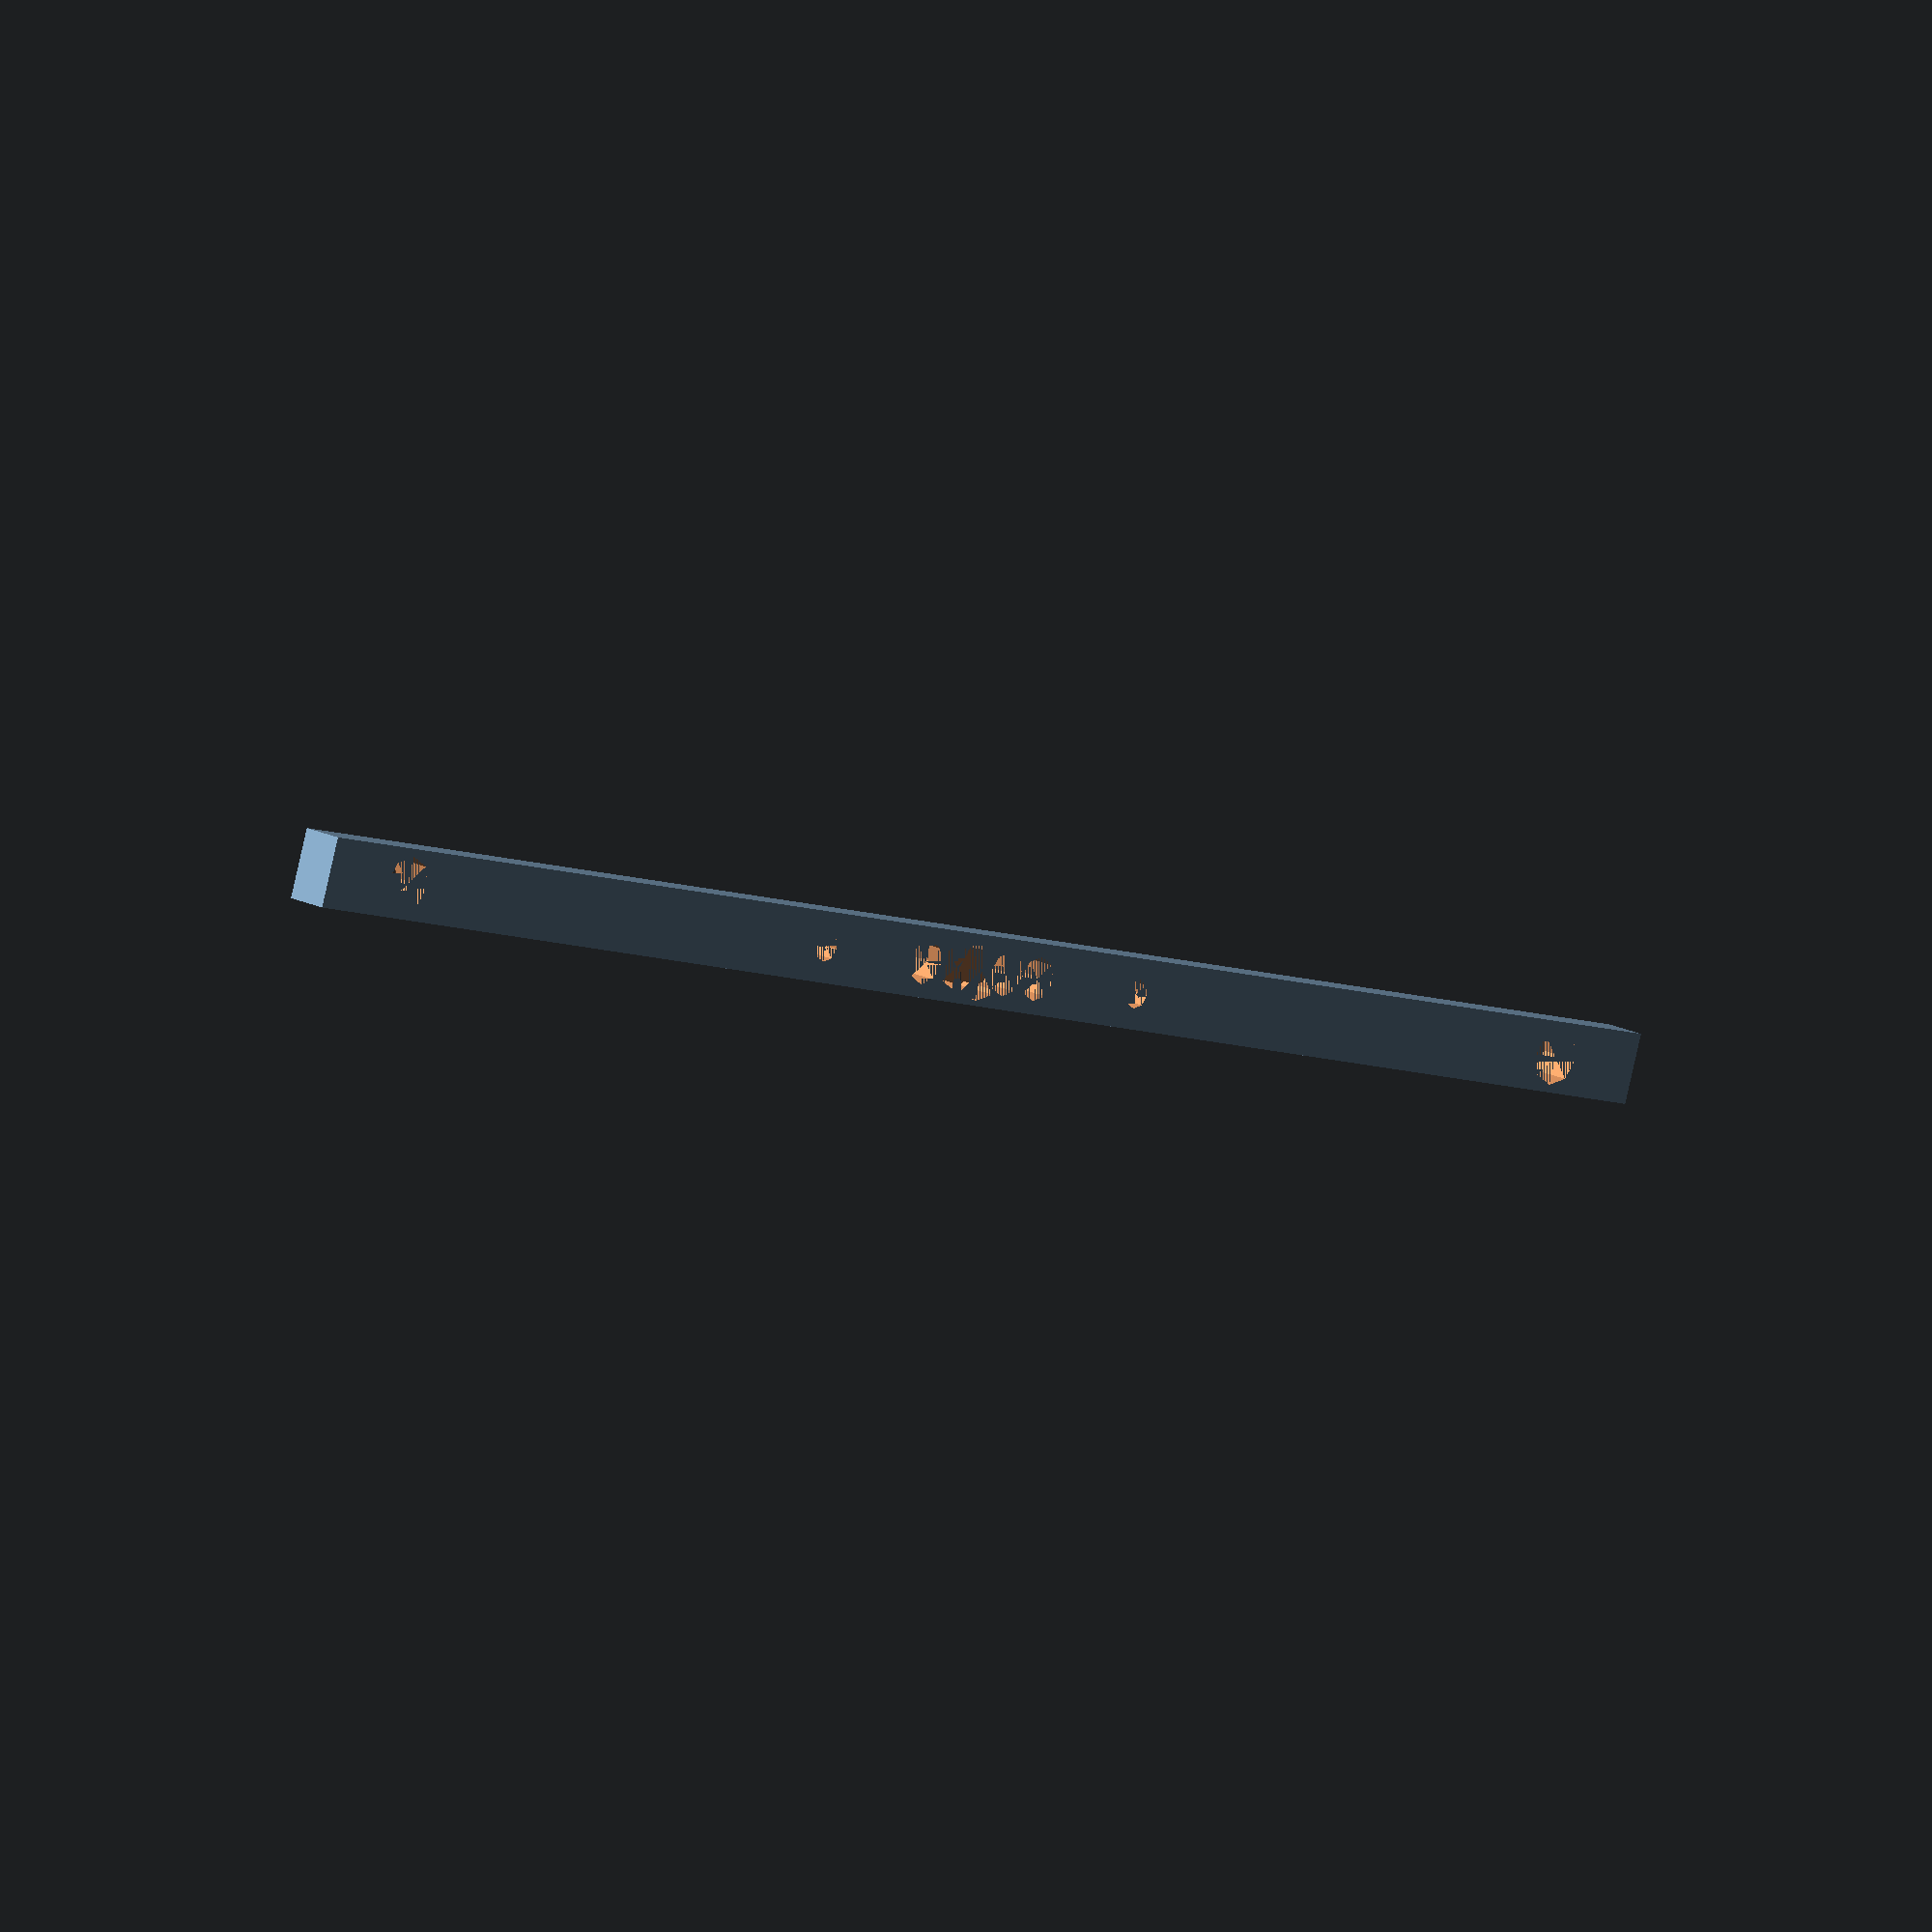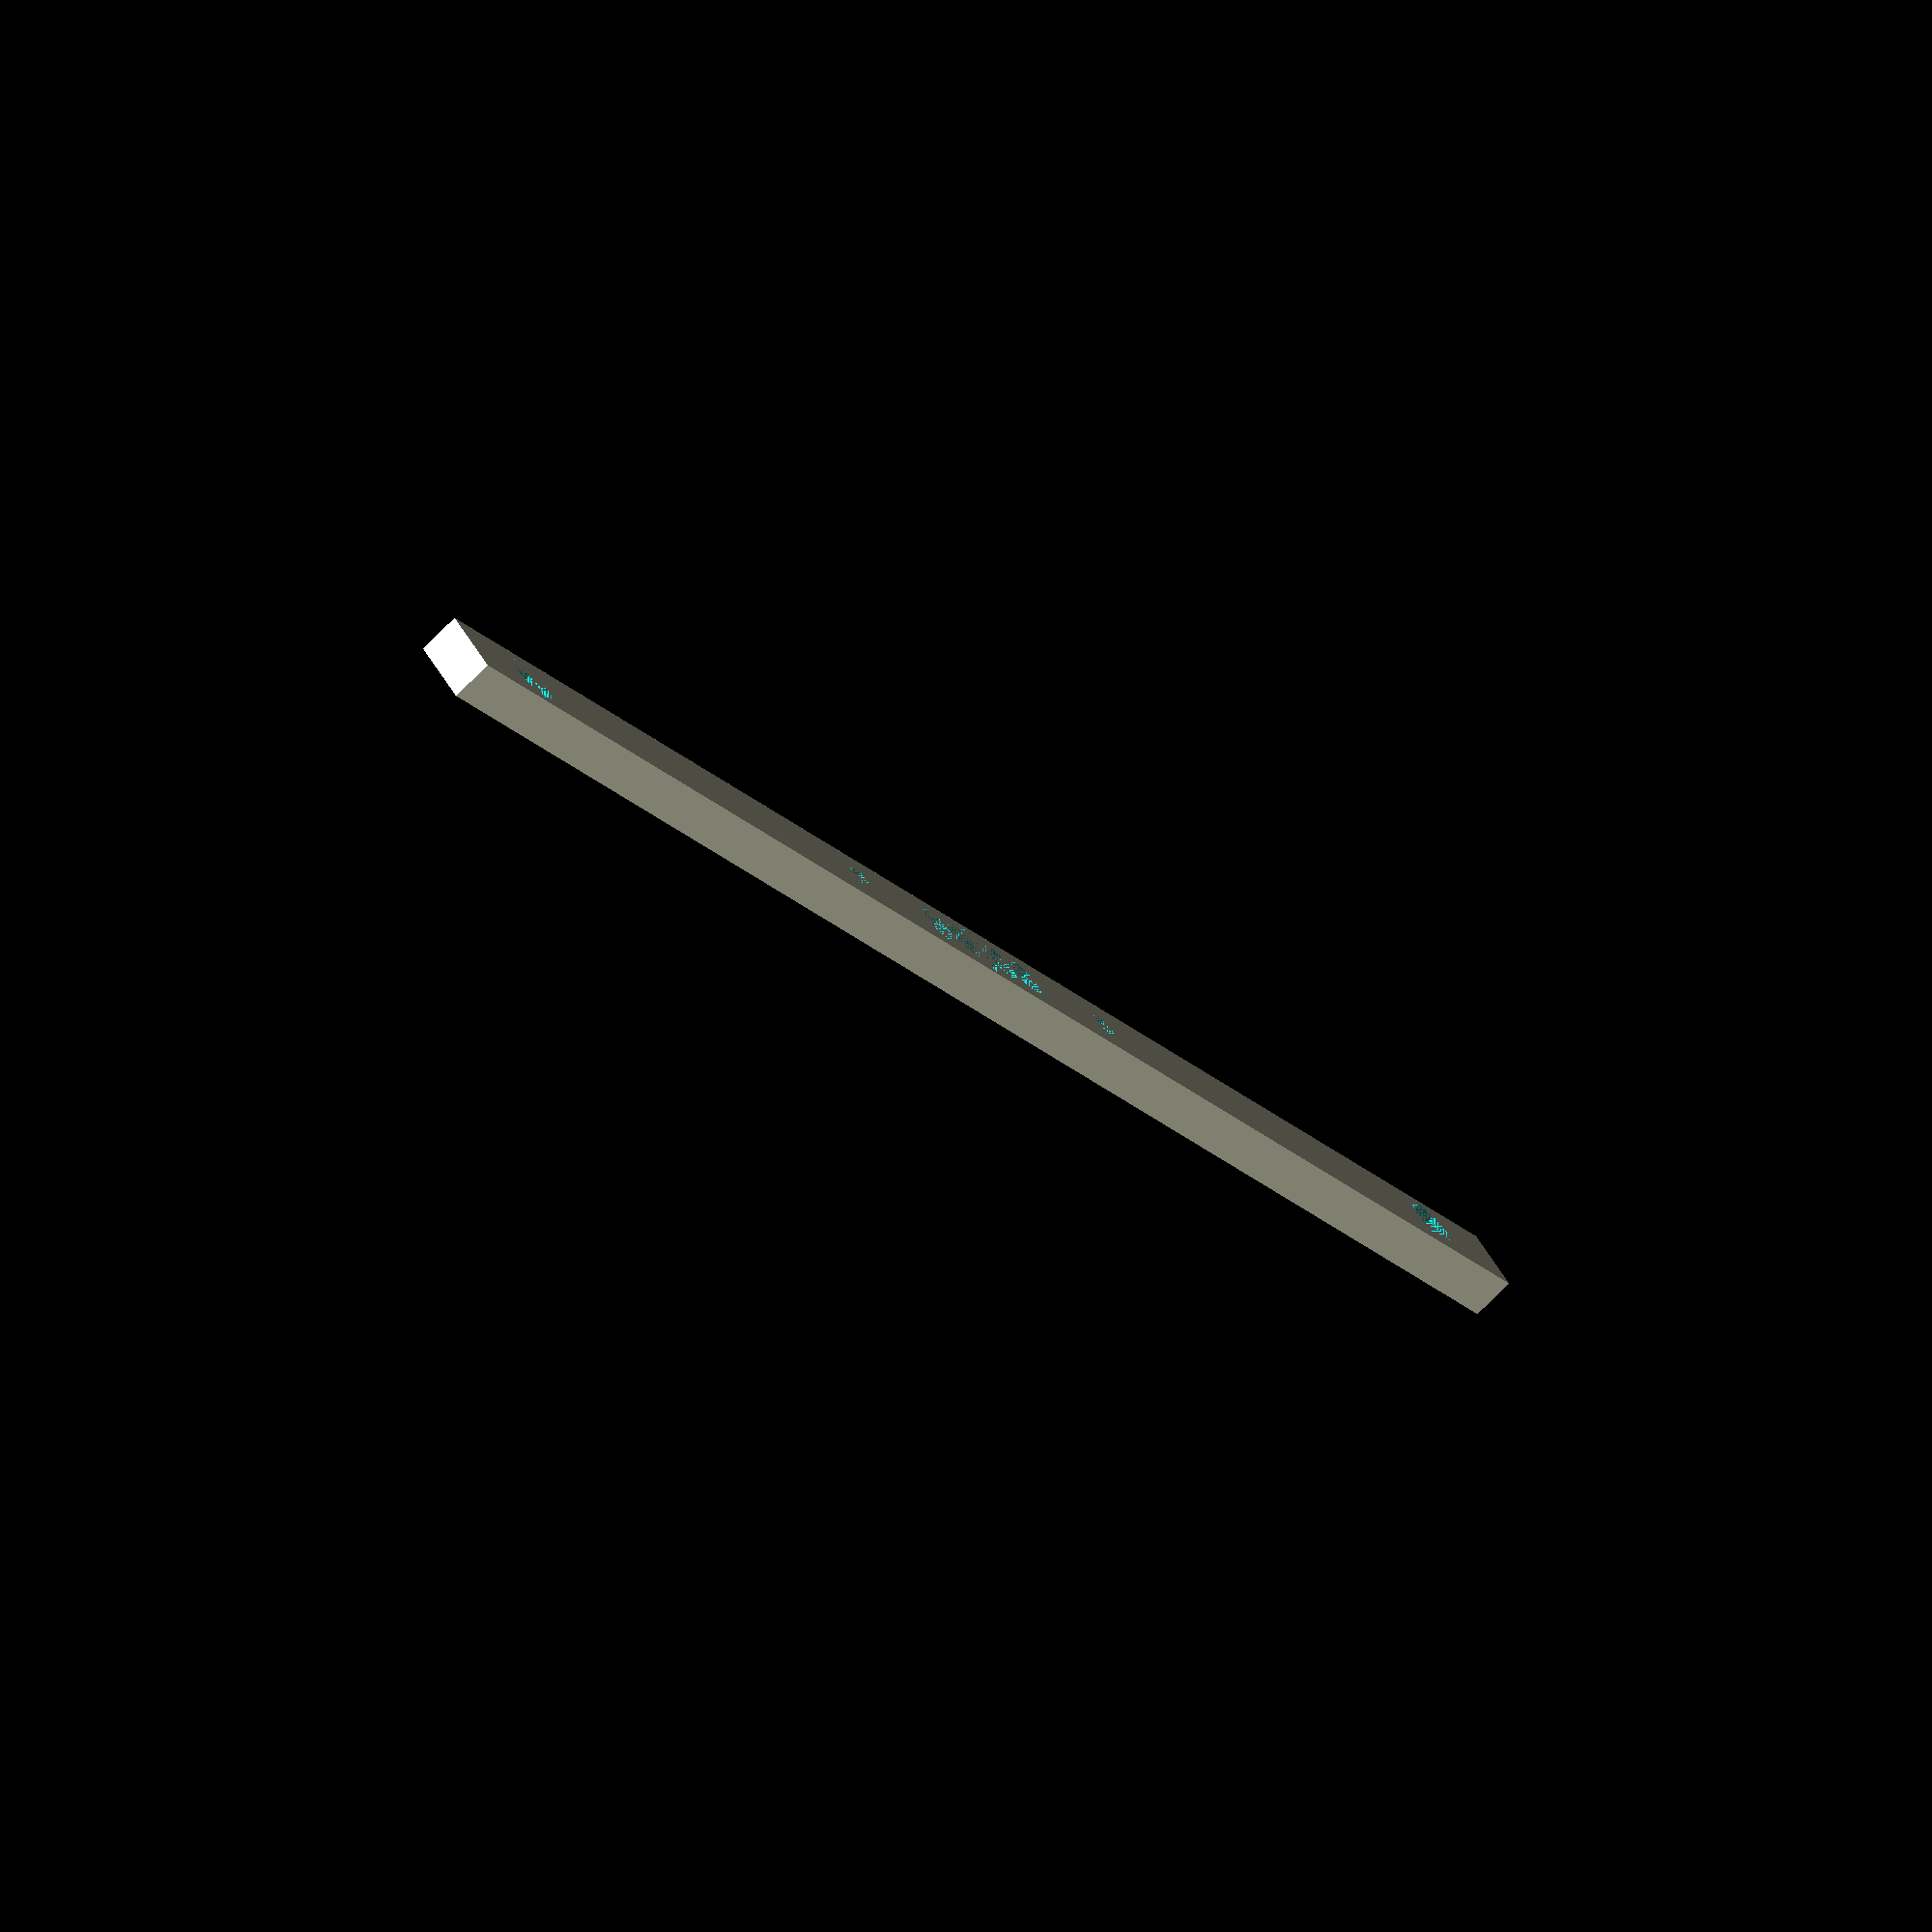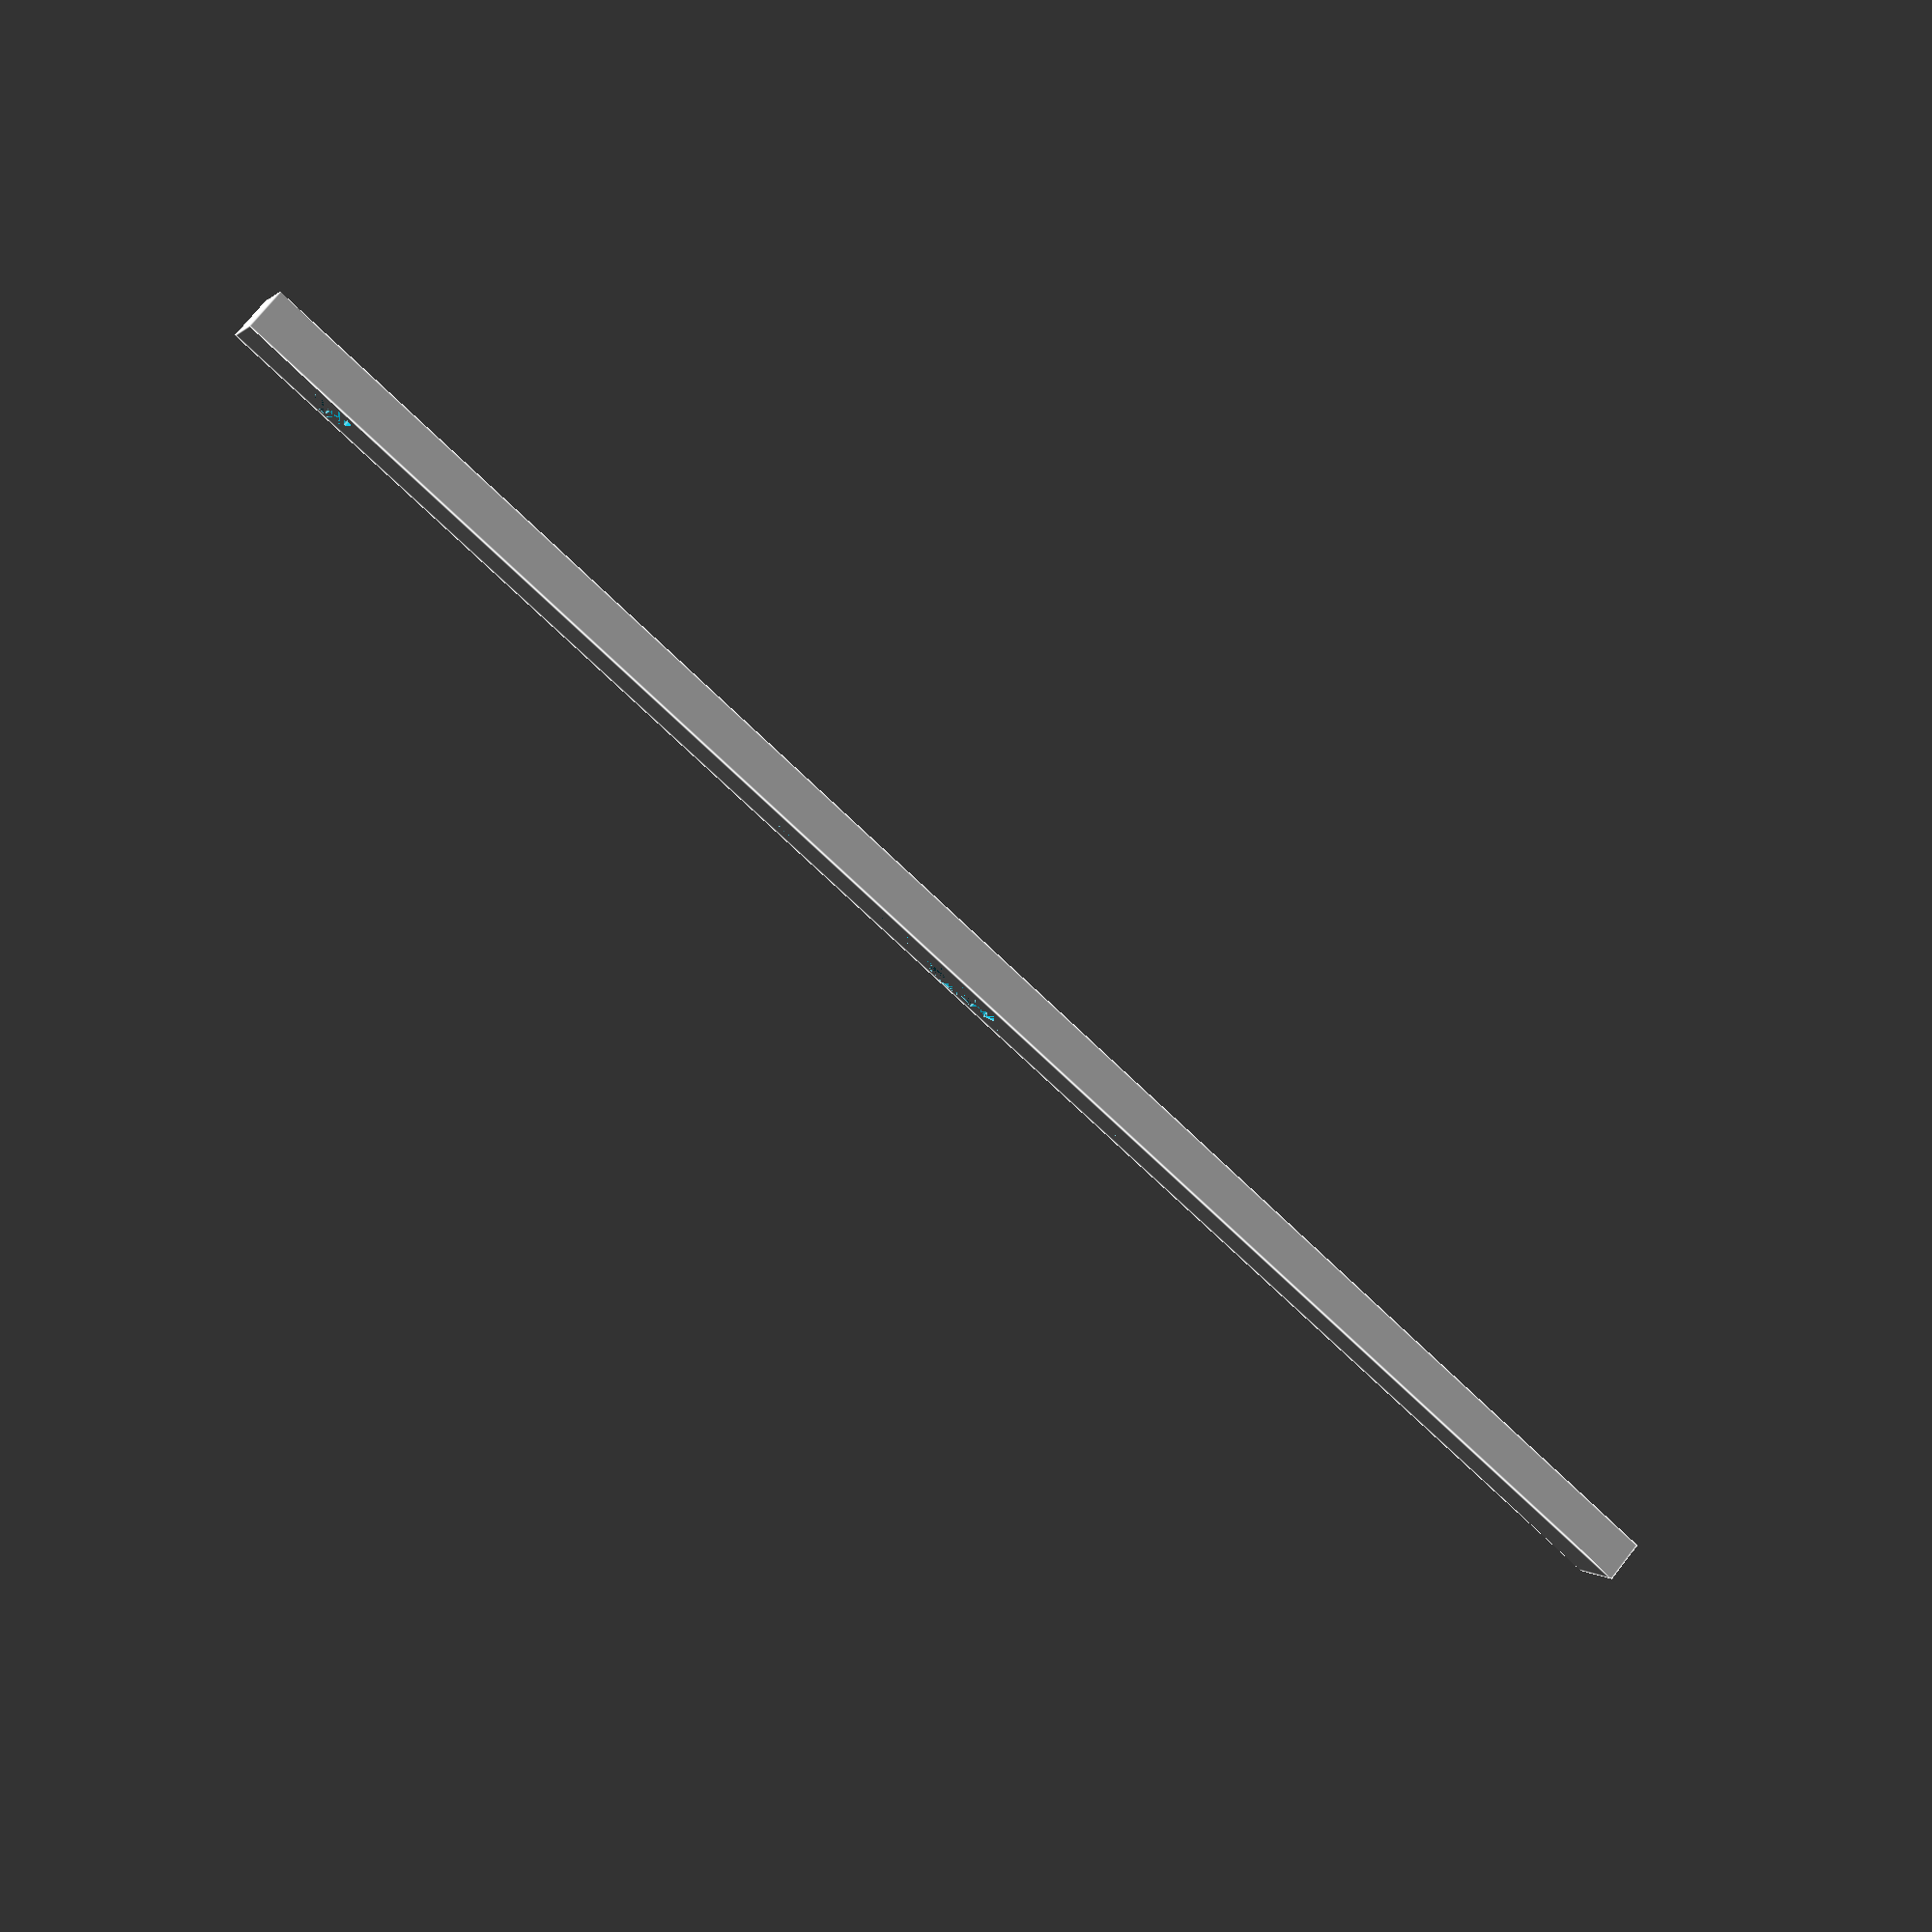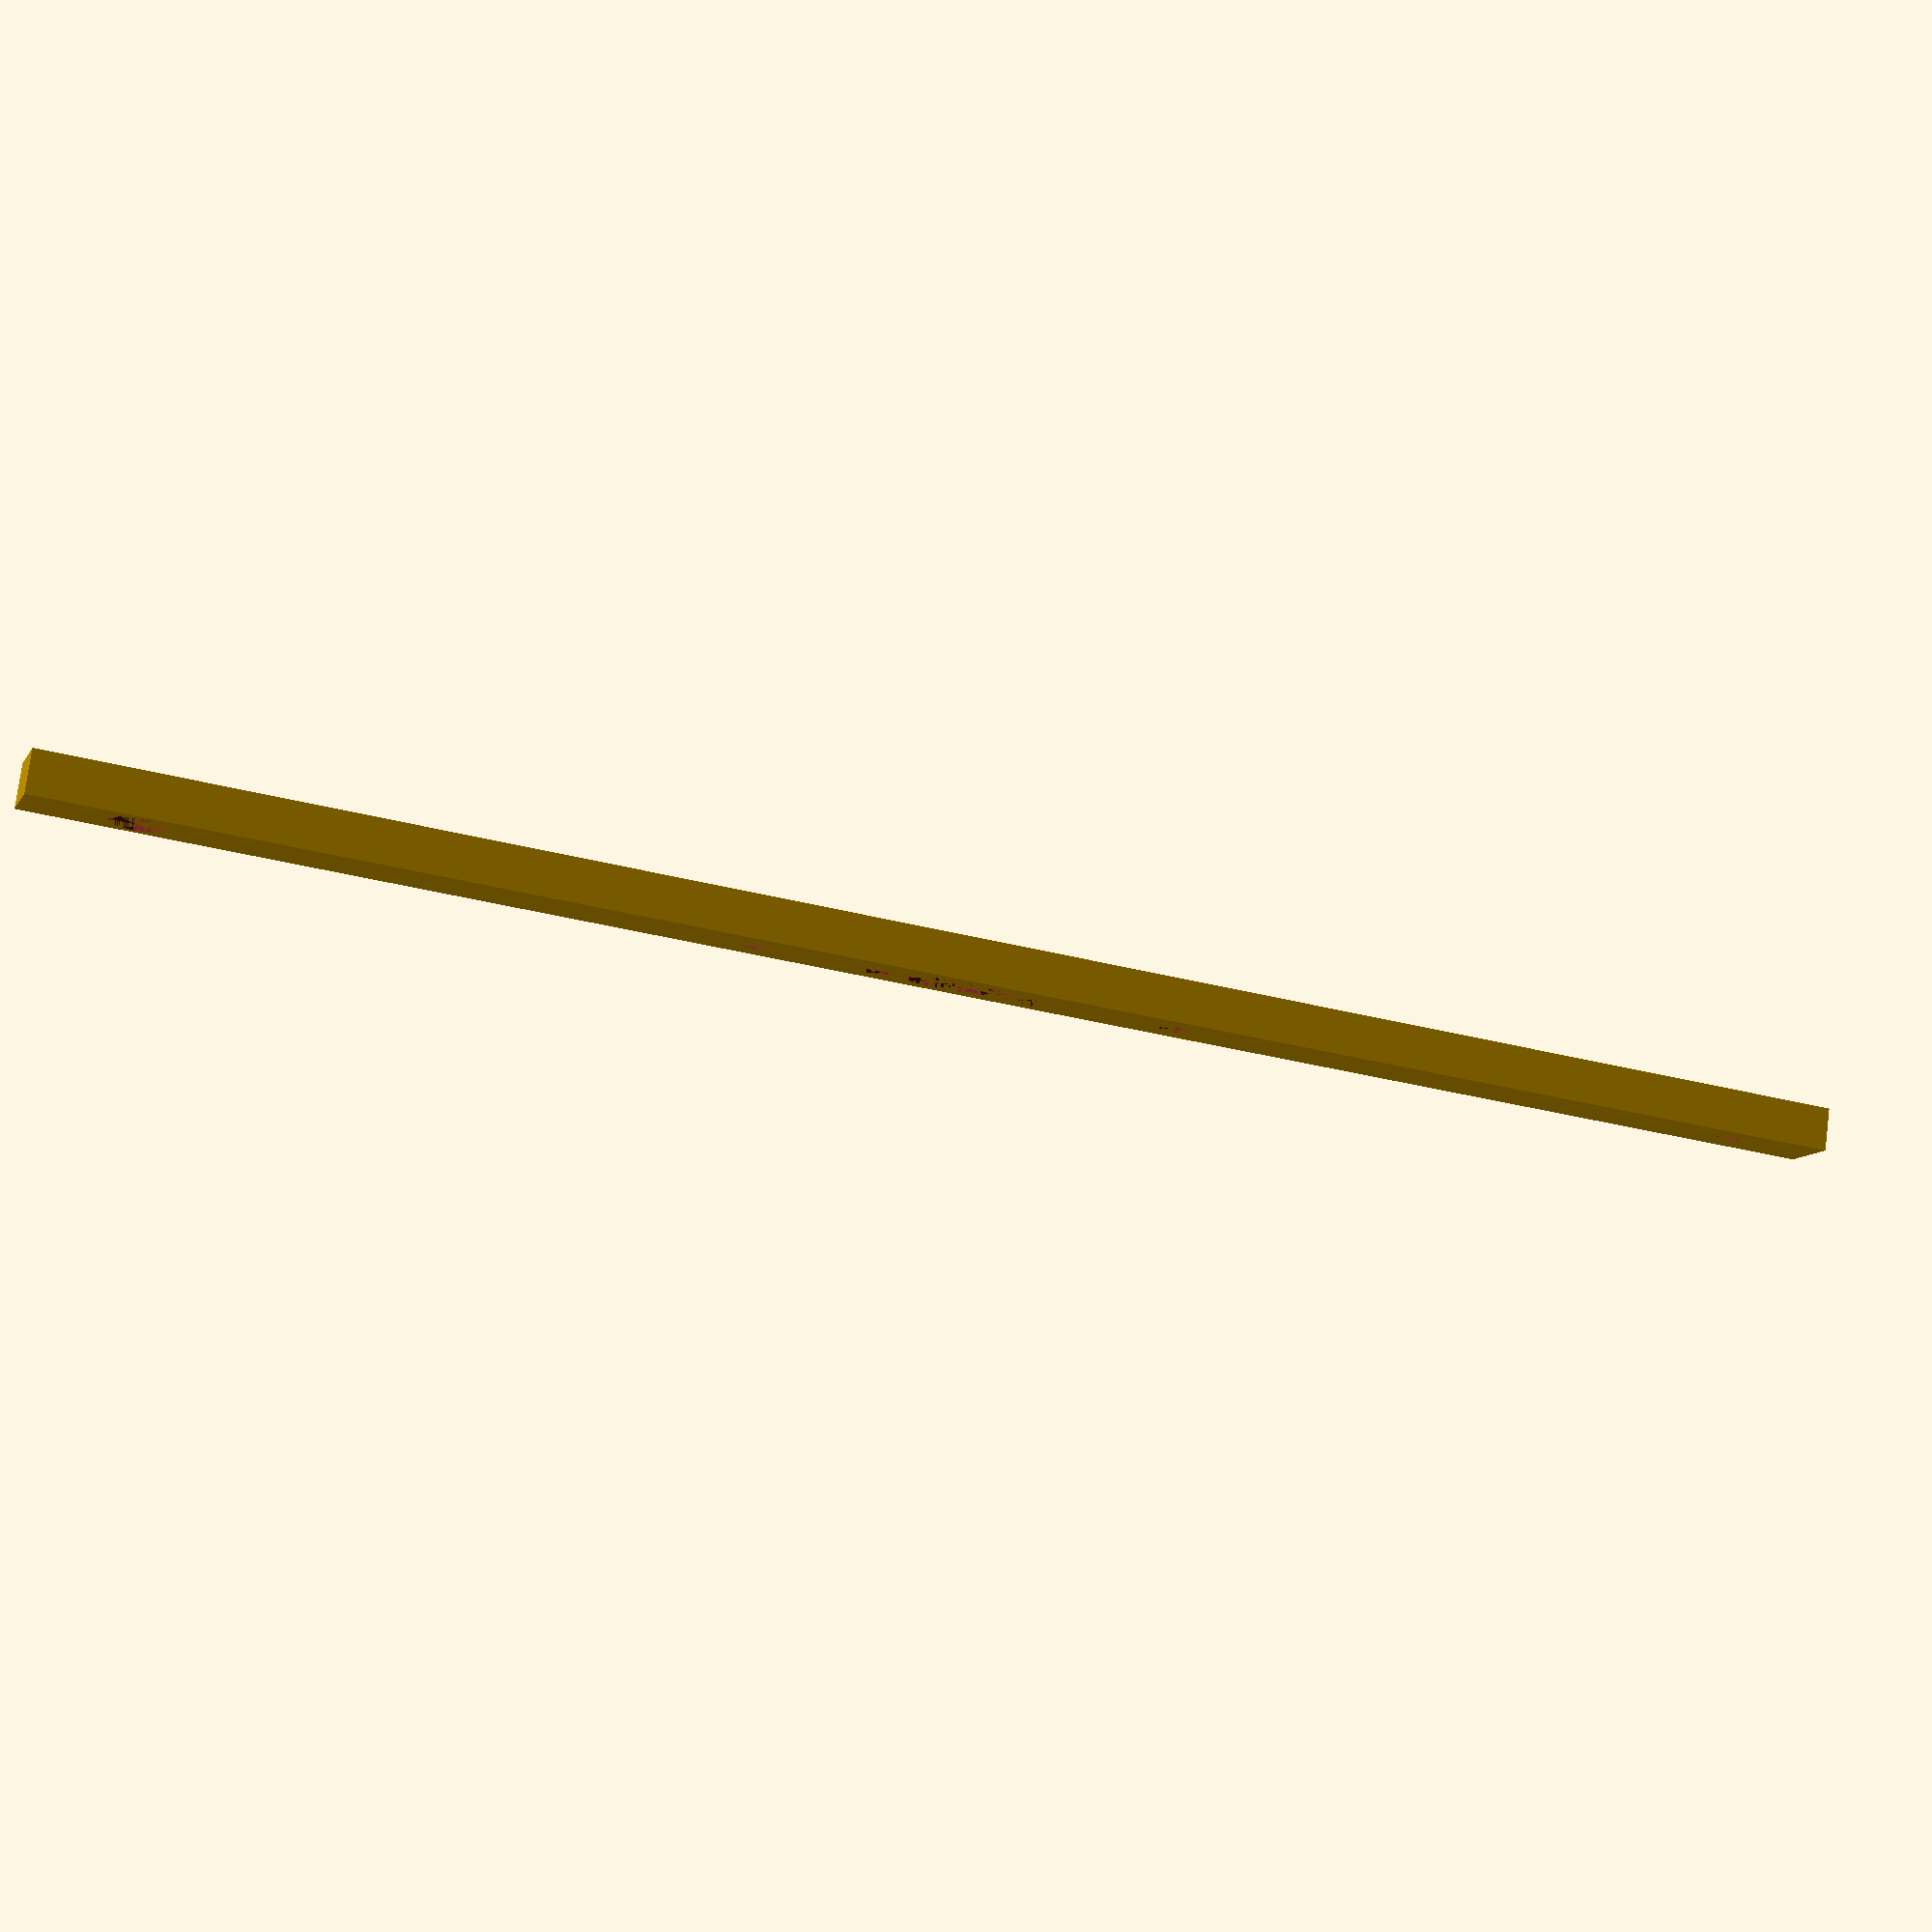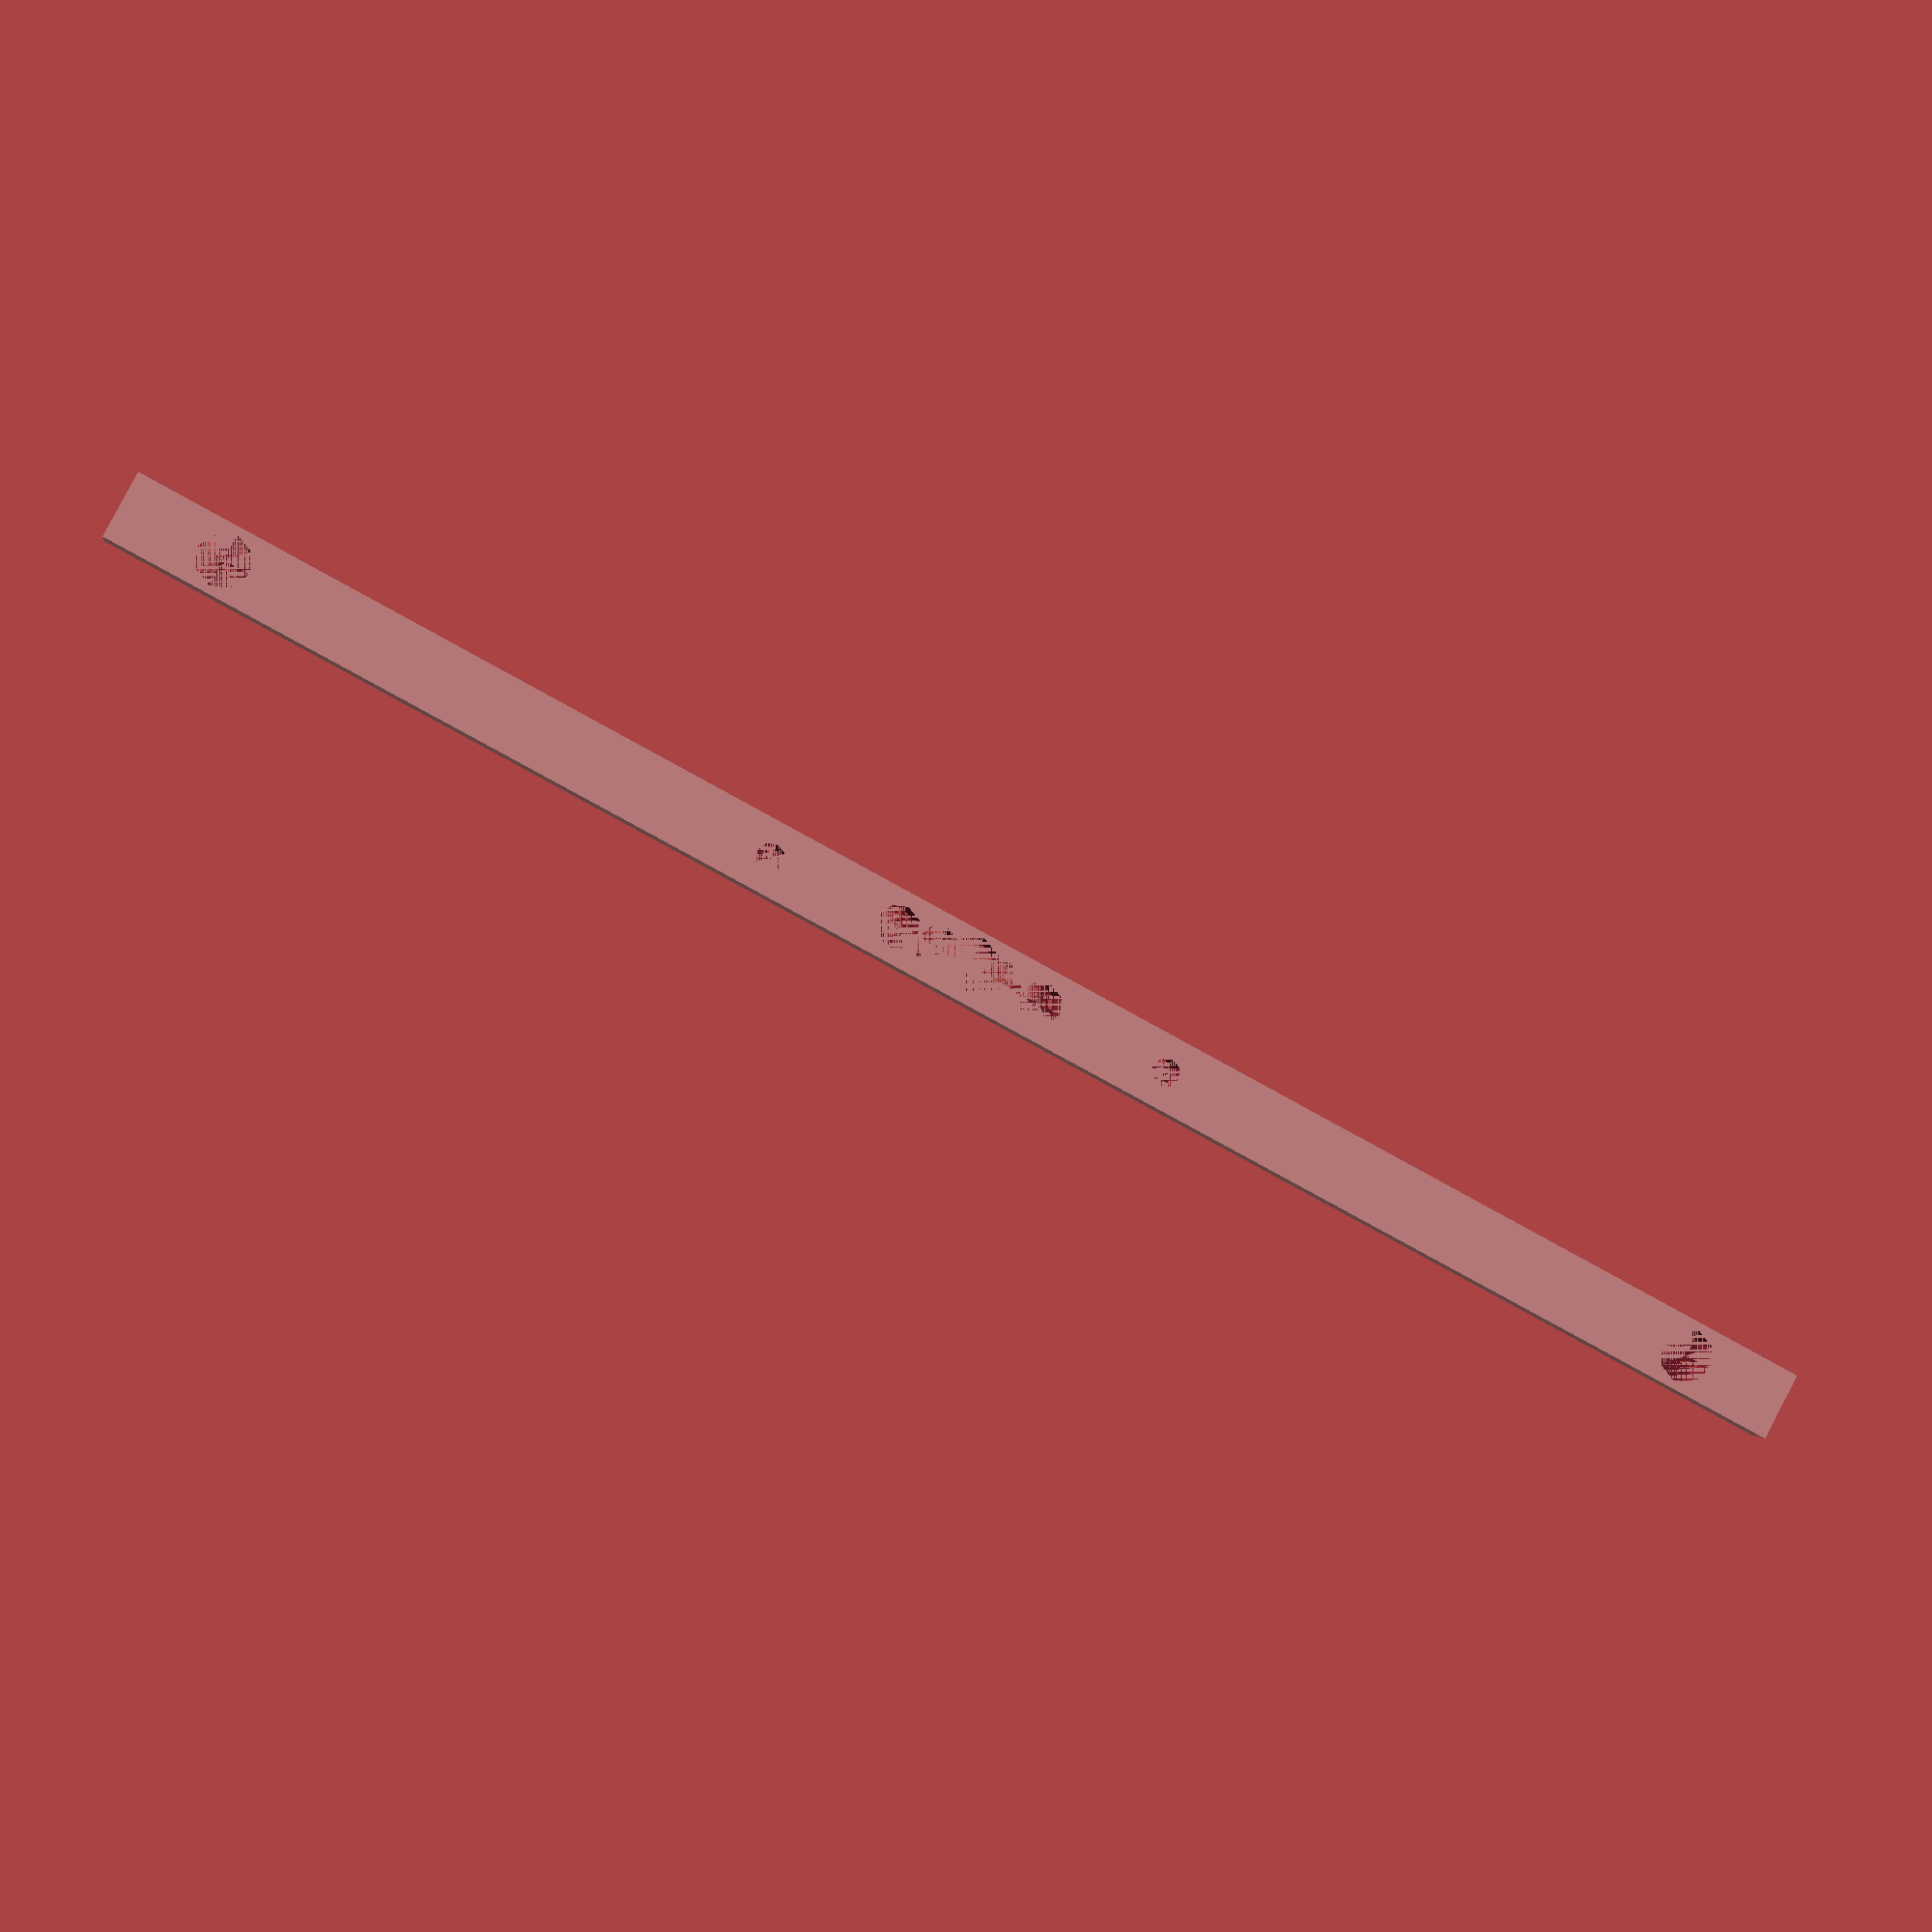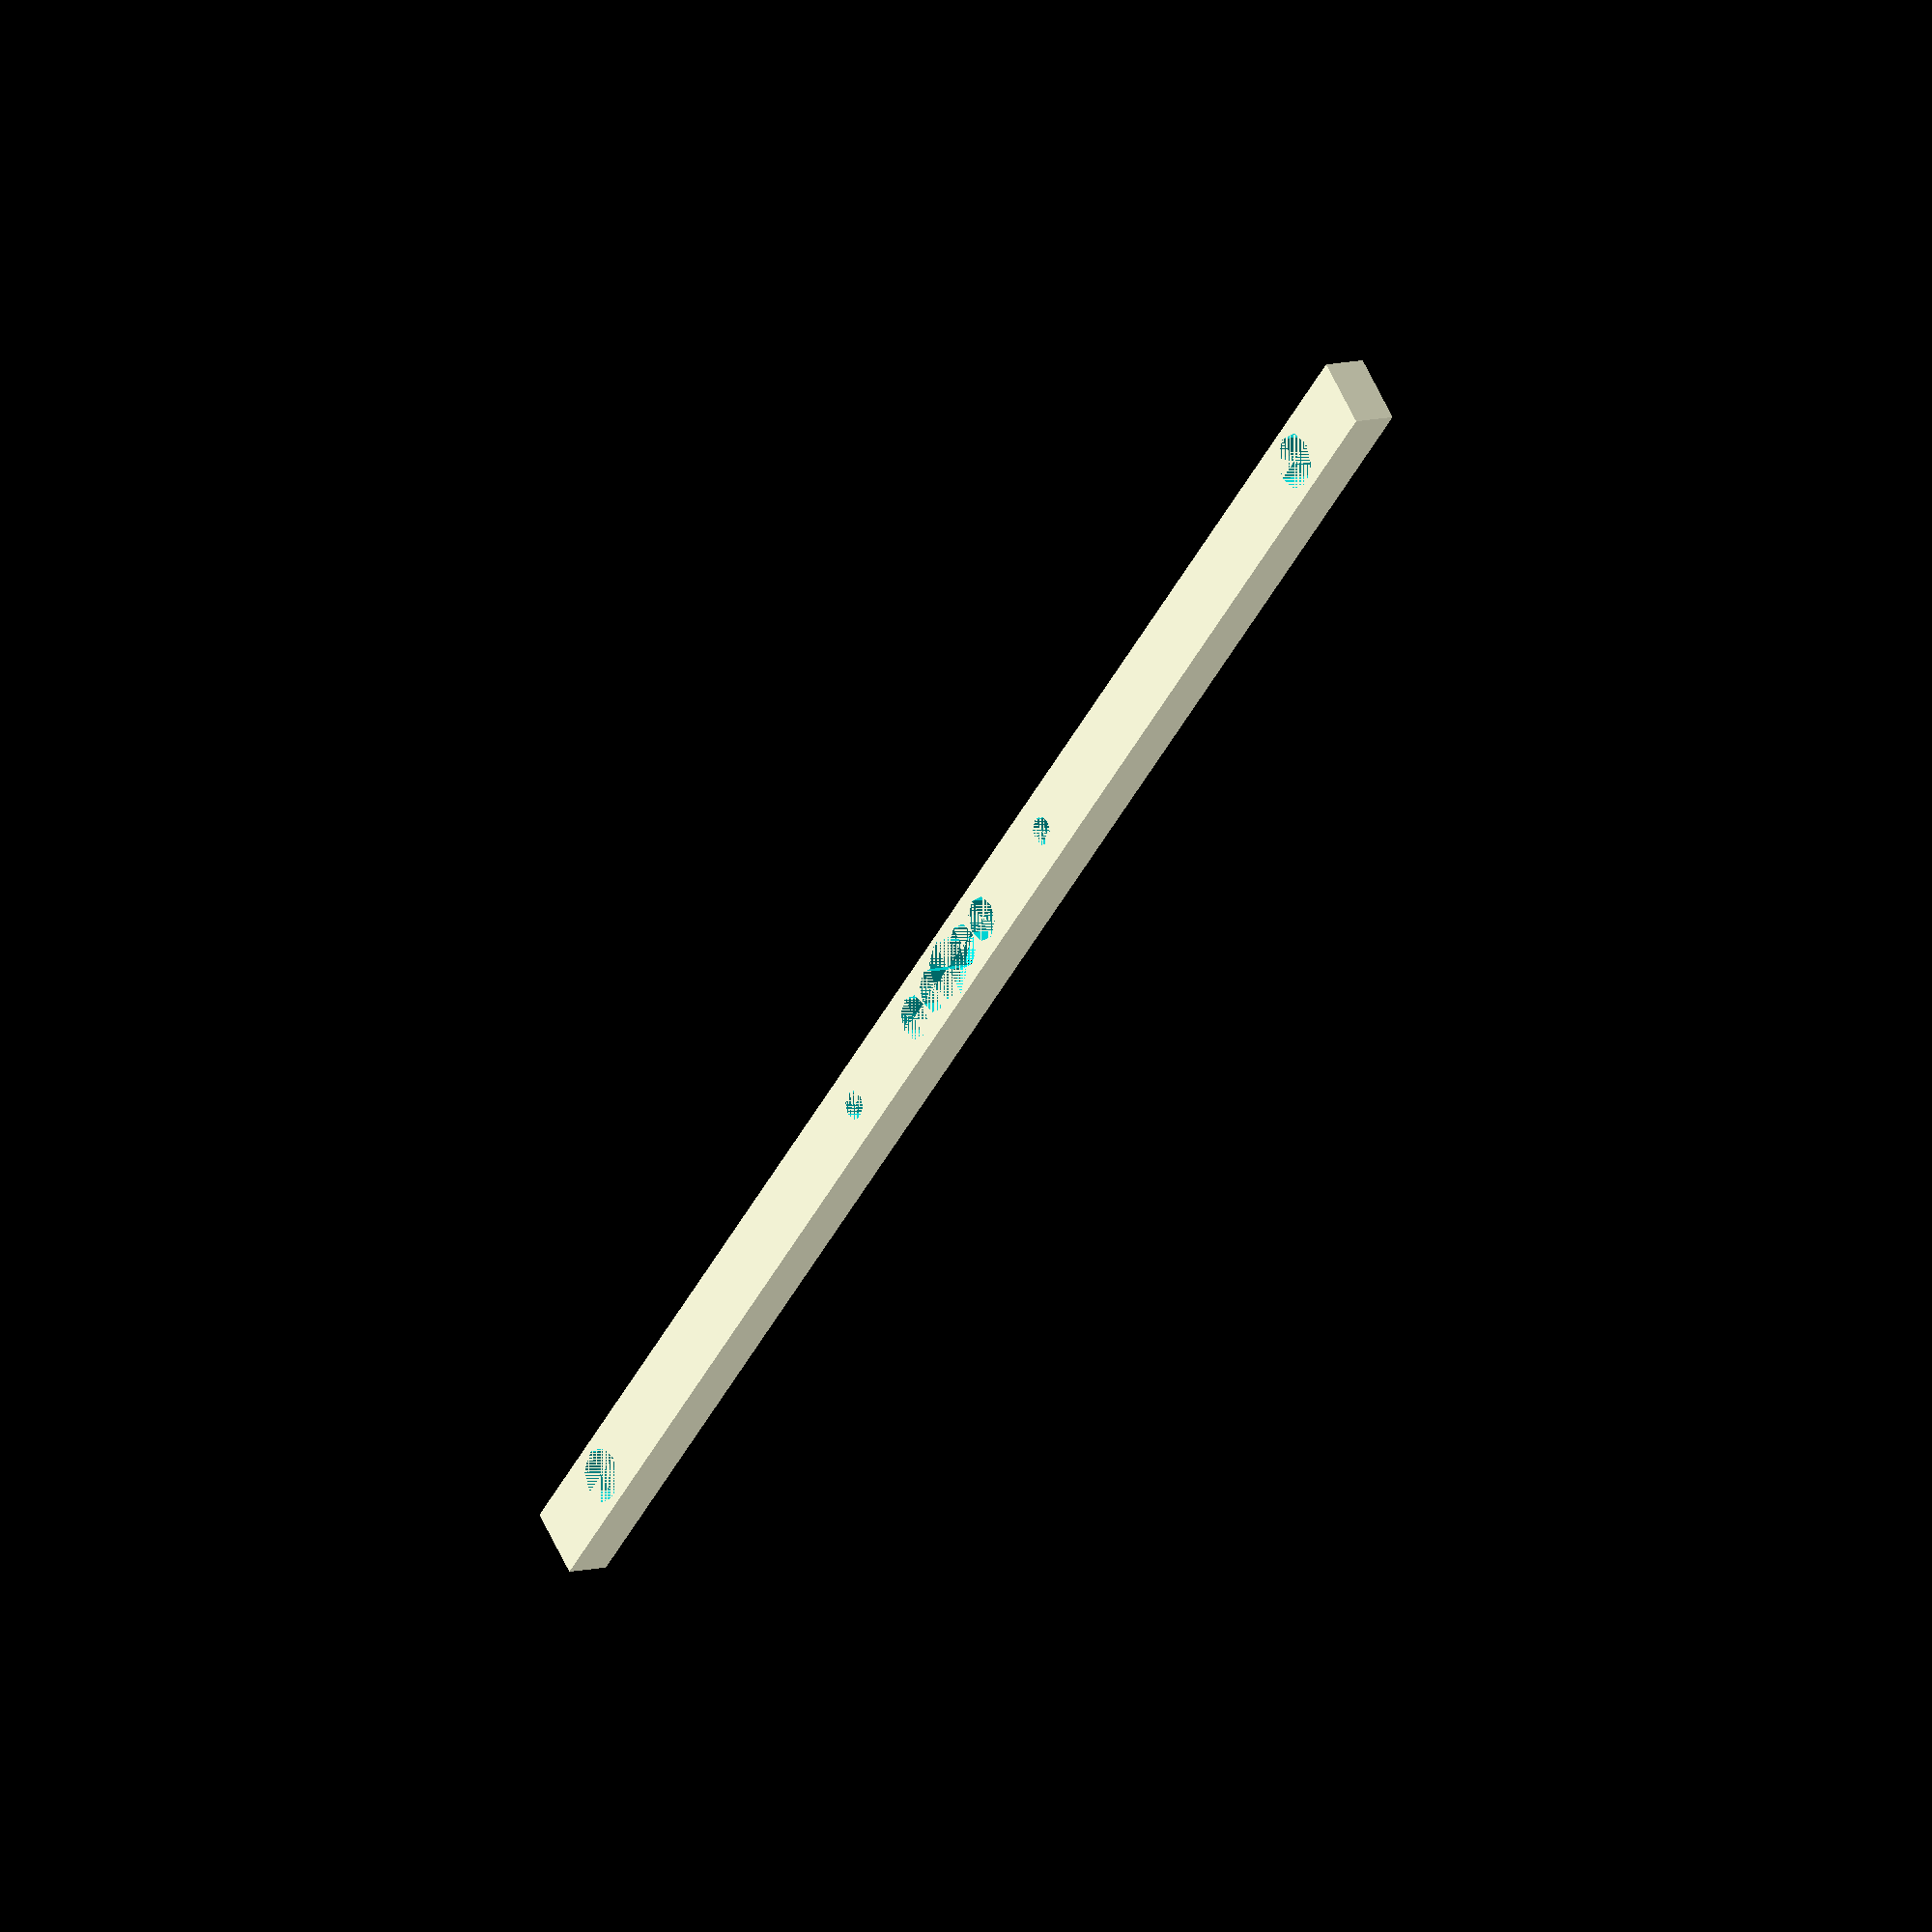
<openscad>
fn = 8;
inner_width = 160;
rail_edge_width = 9;
rail_thickness = 25;
width = 8;
base_length = inner_width + rail_thickness*2;
m6_radius = 6.3 / 2;
m5_radius = 7 / 2;
m3_radius = 3.3 / 2;
pogo_pin_radius = 5 / 2;
probe_length = 63;
m3_aperture_offset = 25;
m1_v_offset = 4;
m1_i_offset = 9;
pcb_depth = 1.56;
pogo_pin_length = 19 - 4;
flange_thickness = 5;
total_probe_height = flange_thickness;

// pogo pin residual height = ~6mm
// 1mm clearance
// 5mm
// pcb height = 1.3
echo(total_probe_height=total_probe_height);

module support_base() {
  difference() {
    cube(size = [base_length, width, flange_thickness]);
    translate([rail_thickness/2, width/2, 0])
    cylinder(h = flange_thickness,
            r1 = m6_radius,
            r2 = m6_radius, $fn=fn);
    translate([inner_width + rail_thickness*1.5, width/2, 0])
    cylinder(h = flange_thickness,
            r1 = m6_radius,
            r2 = m6_radius, $fn=fn);
  }
}

module probe_cylinders(x_offset, y_offset, z_offset,
                       cylinder_height, render_cylinder=1) {
  union() {
    if (render_cylinder == 1) {
      translate([x_offset, y_offset, z_offset])
      cylinder(h = cylinder_height,
              r1 = m5_radius,
              r2 = m5_radius, $fn=fn);
    }
    translate([x_offset+m1_v_offset, y_offset, z_offset])
    cylinder(h = cylinder_height,
            r1 = pogo_pin_radius,
            r2 = pogo_pin_radius, $fn=fn);
    translate([x_offset-m1_v_offset, y_offset, z_offset])
    cylinder(h = cylinder_height,
            r1 = pogo_pin_radius,
            r2 = pogo_pin_radius, $fn=fn);
    translate([x_offset+m1_i_offset, y_offset, z_offset])
    cylinder(h = cylinder_height,
            r1 = pogo_pin_radius,
            r2 = pogo_pin_radius, $fn=fn);
    translate([x_offset-m1_i_offset, y_offset, z_offset])
    cylinder(h = cylinder_height,
            r1 = pogo_pin_radius,
            r2 = pogo_pin_radius, $fn=fn);
  }
}

module subtracted_cylinders() {
  union() {
    probe_cylinders(base_length/2, width/2, 0,
                    total_probe_height);
    translate([base_length/2+m3_aperture_offset, width/2, 0])
    cylinder(h = total_probe_height,
            r1 = m3_radius,
            r2 = m3_radius, $fn=fn);
    translate([base_length/2-m3_aperture_offset, width/2, 0])
    cylinder(h = total_probe_height,
            r1 = m3_radius,
            r2 = m3_radius, $fn=fn);
  }
}

module render() {
  difference() {
    support_base();
    subtracted_cylinders();
  }
}

echo(version=version());
render();

</openscad>
<views>
elev=343.3 azim=162.2 roll=136.3 proj=o view=solid
elev=73.3 azim=220.5 roll=135.2 proj=o view=solid
elev=105.9 azim=204.8 roll=141.7 proj=p view=edges
elev=102.5 azim=18.3 roll=172.6 proj=p view=wireframe
elev=1.0 azim=208.2 roll=352.1 proj=p view=solid
elev=170.9 azim=135.0 roll=126.0 proj=o view=solid
</views>
